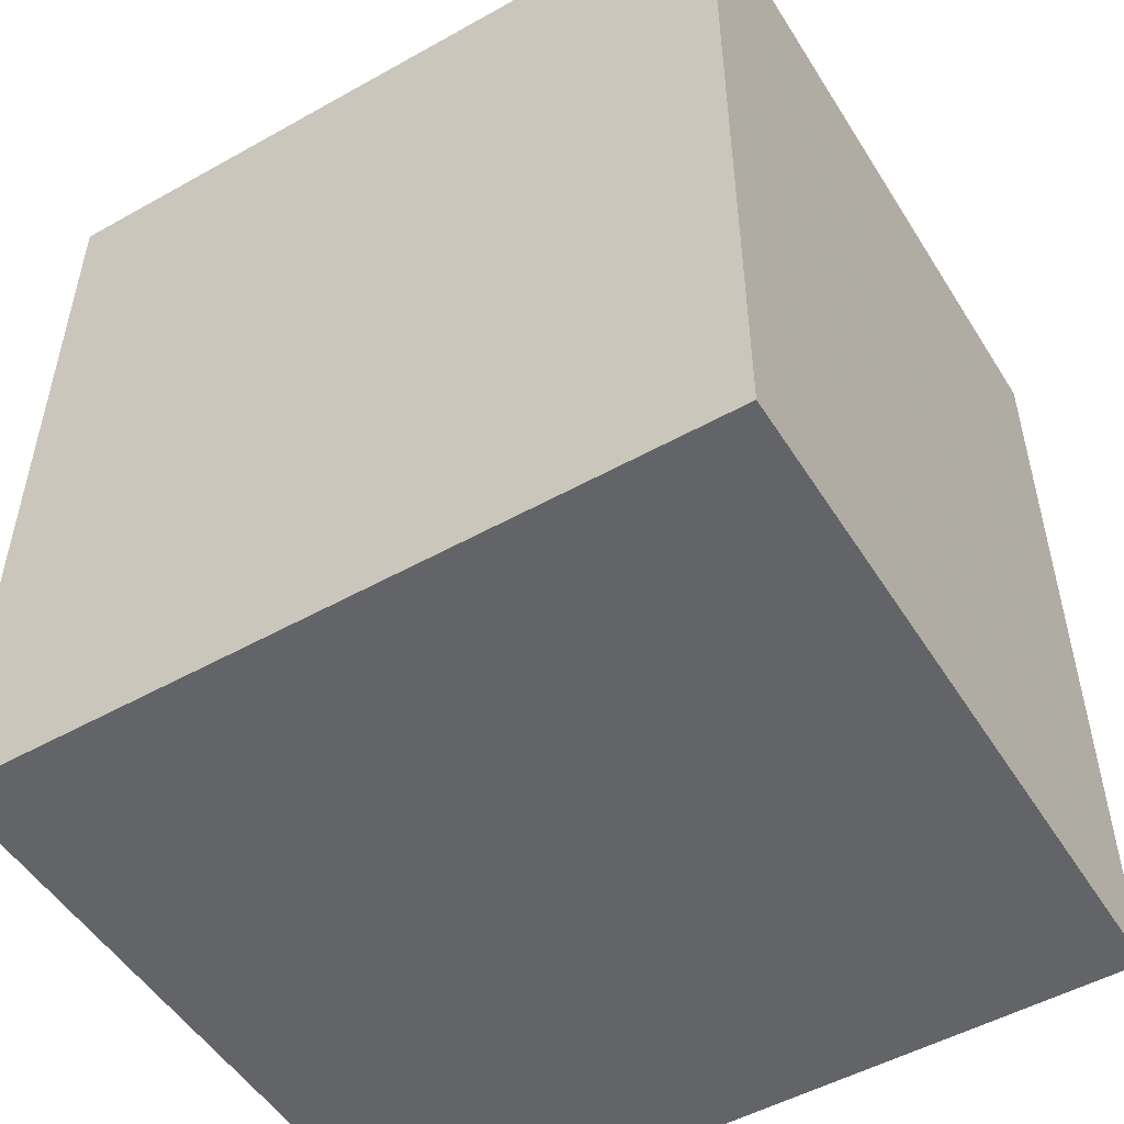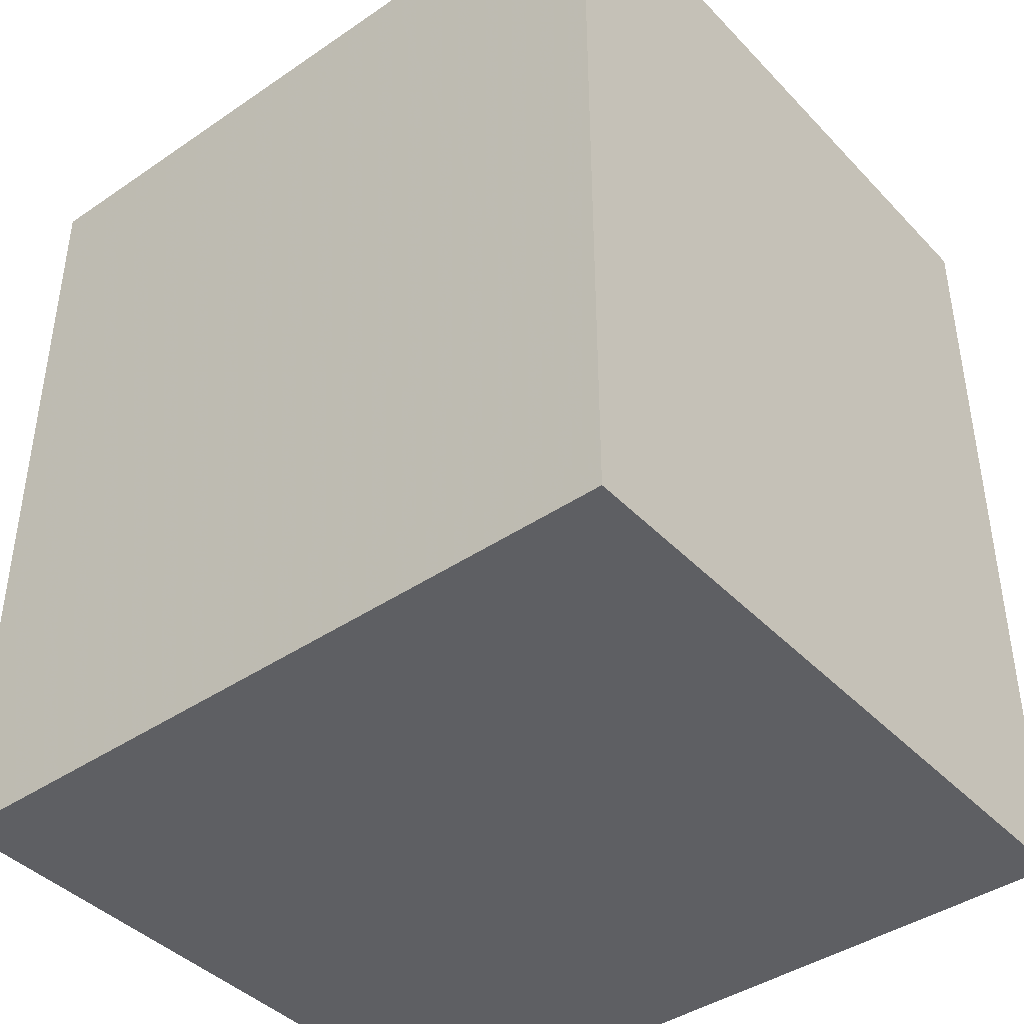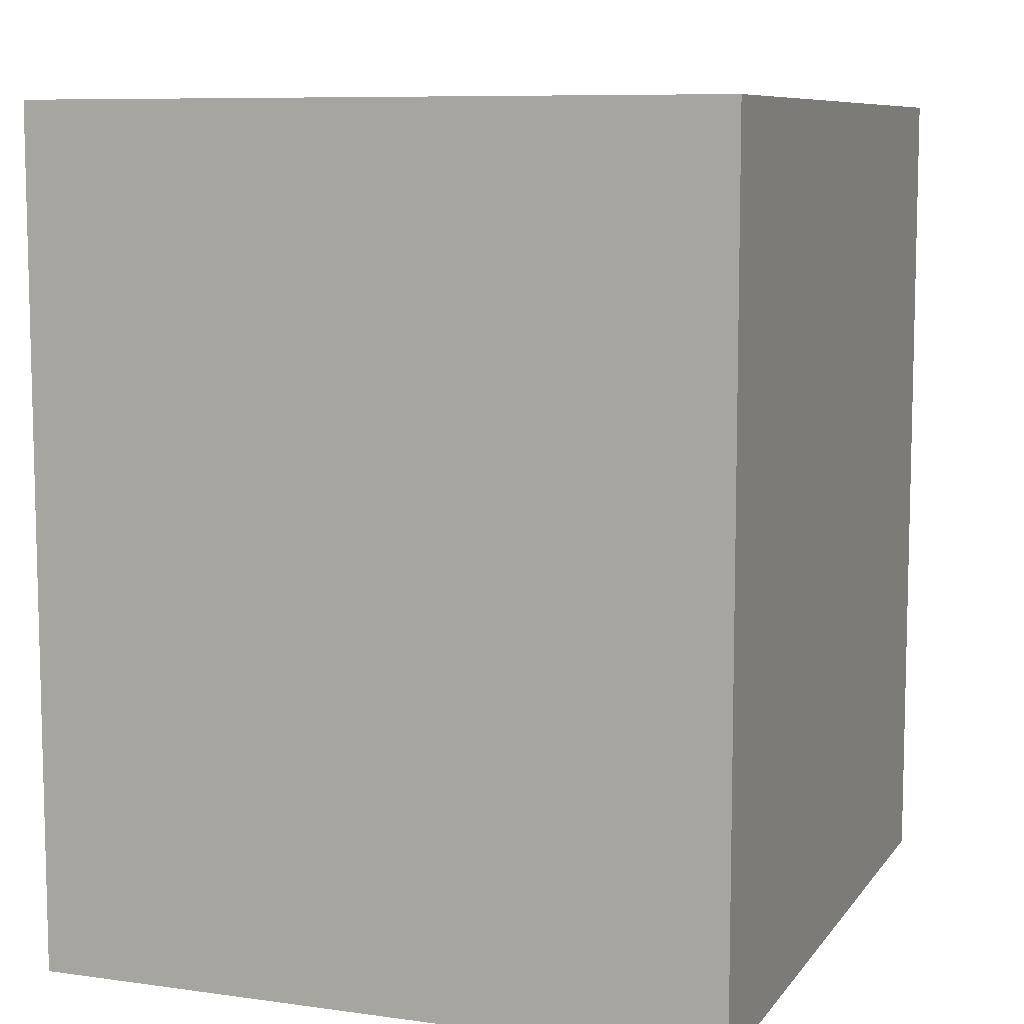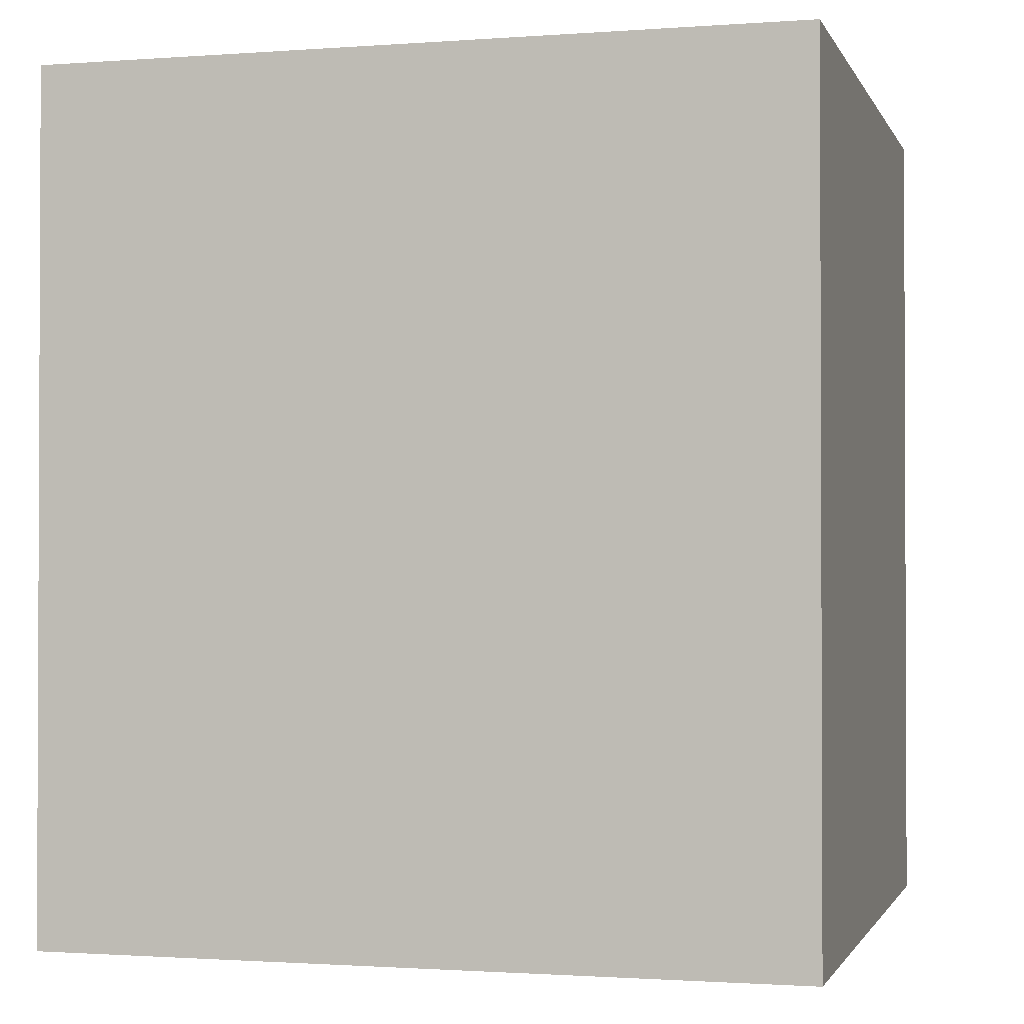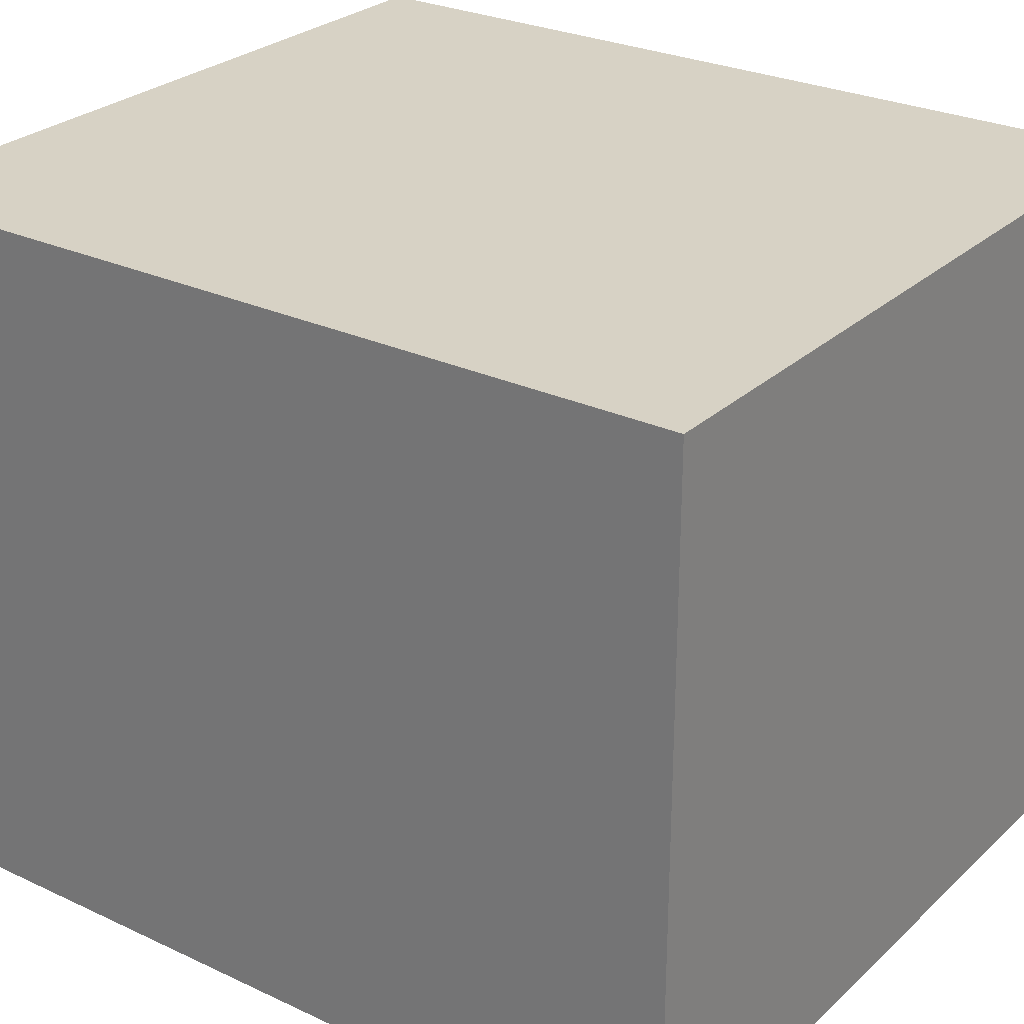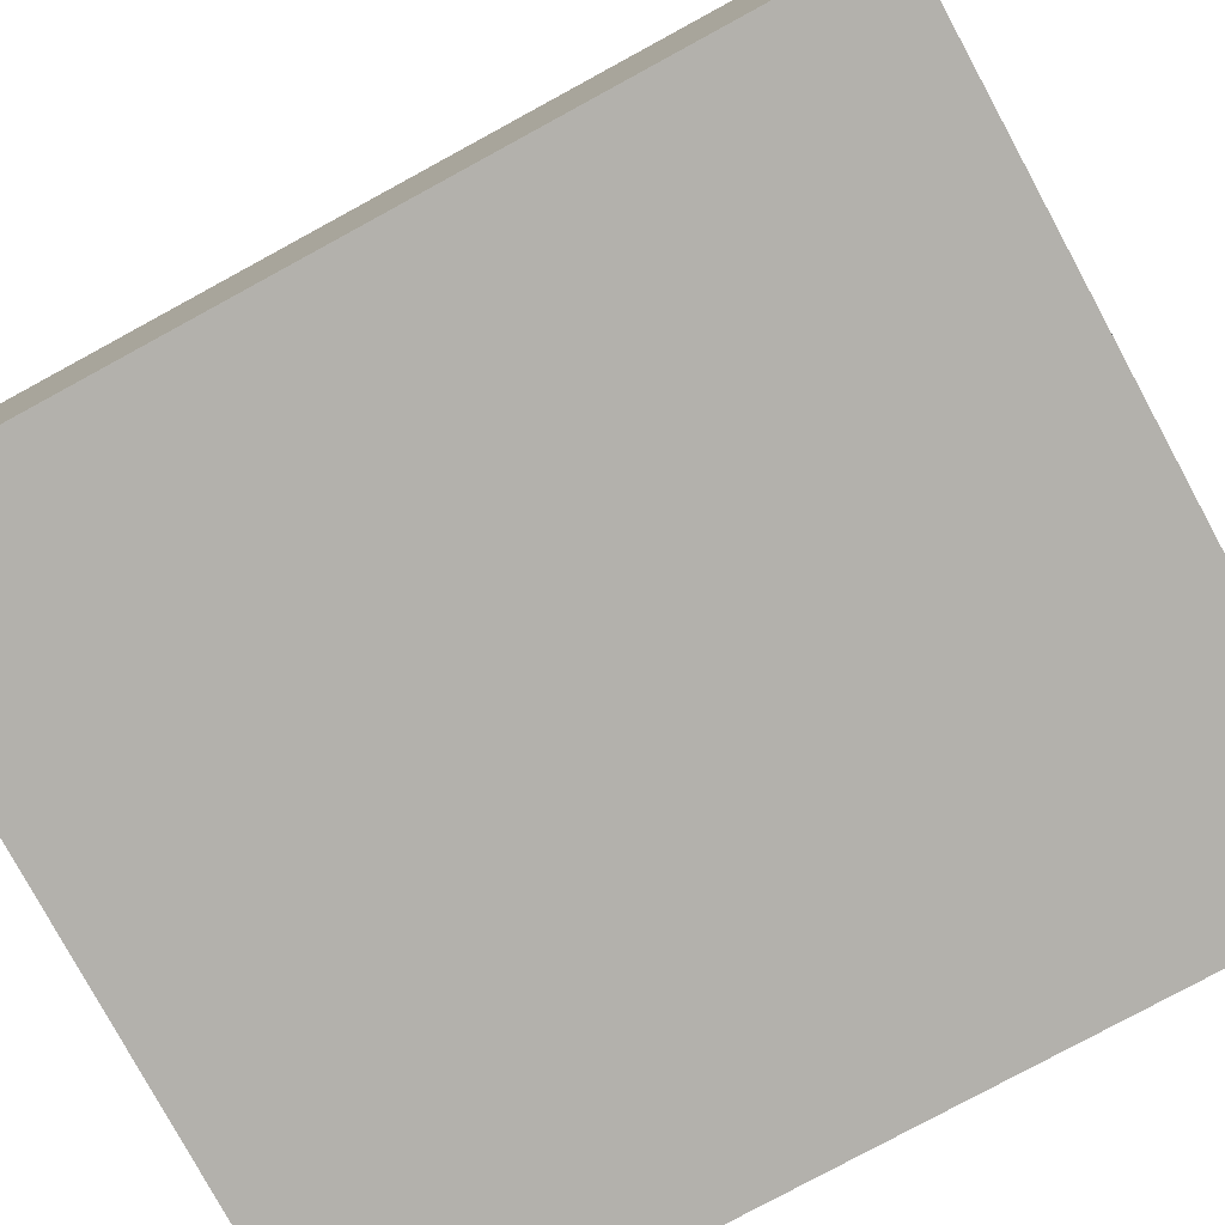
<metadata>
{"format":"obj","ext":"obj","renderer":"f3d","projection":"perspective","resolution":1024,"background":"white","views":[{"elev":-51.2,"azim":-148.7,"up":"+Z"},{"elev":-41.8,"azim":-140.7,"up":"+Z"},{"elev":8.5,"azim":110.7,"up":"+Z"},{"elev":-1.3,"azim":15.2,"up":"+Z"},{"elev":27.2,"azim":-54.1,"up":"+Y"},{"elev":-79.1,"azim":118.5,"up":"+Y"}]}
</metadata>
<code>
v -0.5913 -0.547 -0.6687
v -0.5913 -0.547 0.6687
v -0.5913 0.547 -0.6687
v -0.5913 0.547 0.6687
v 0.5913 -0.547 -0.6687
v 0.5913 -0.547 0.6687
v 0.5913 0.547 -0.6687
v 0.5913 0.547 0.6687
f 2 4 1
f 5 2 1
f 1 4 3
f 3 5 1
f 2 8 4
f 6 2 5
f 6 8 2
f 4 8 3
f 7 5 3
f 3 8 7
f 7 6 5
f 8 6 7

</code>
